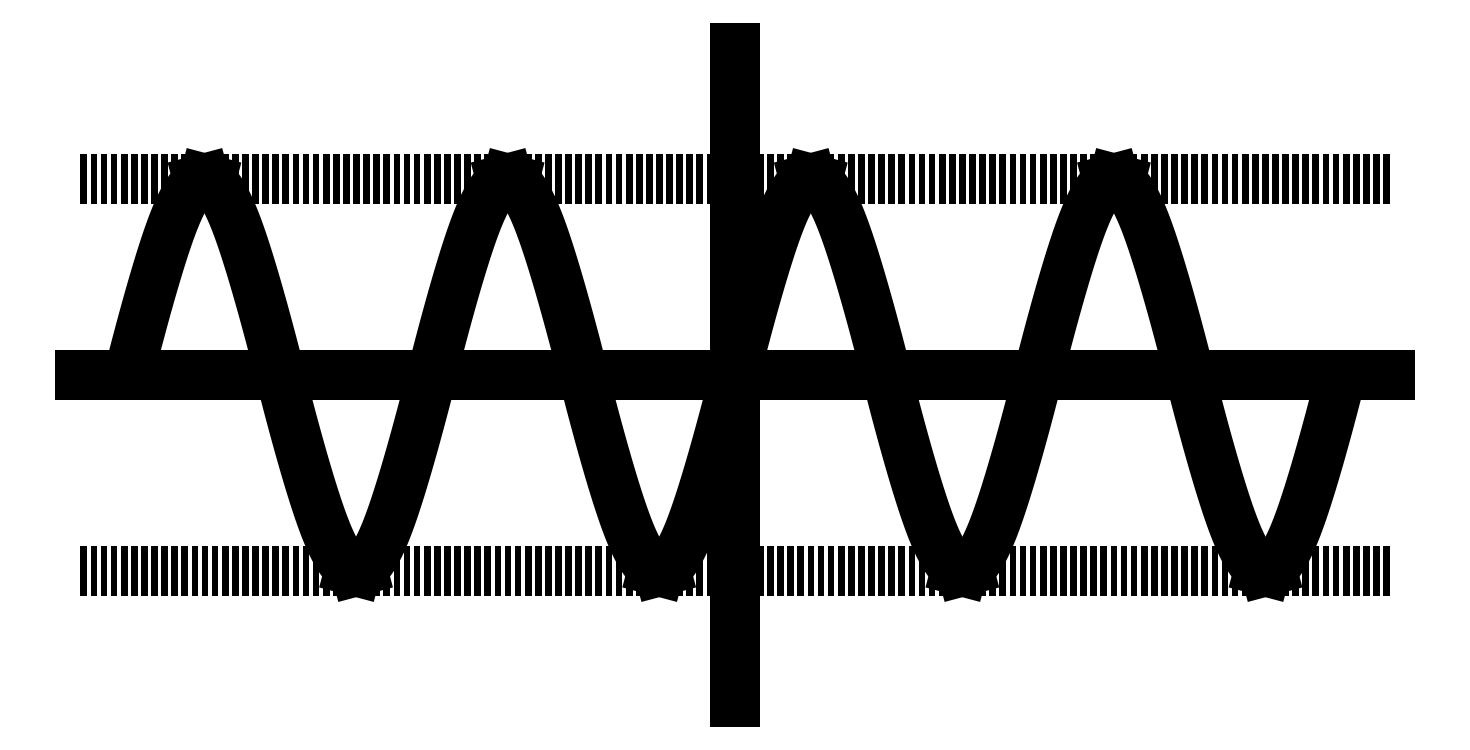
<metadata>
{"format":"dxf","ext":"dxf","renderer":"ezdxf+matplotlib","layout":"modelspace","background":"white","min_lineweight":24,"dpi":150}
</metadata>
<code>
0
SECTION
2
ENTITIES
0
LINE
8
0
10
2.579
20
46.33
30
0
11
177.6
21
46.33
31
0
0
LINE
8
0
10
90.08
20
2.579
30
0
11
90.08
21
90.08
31
0
0
SPLINE
8
0
210
0
220
0
230
1
70
     8
71
     9
72
    20
73
    10
74
     0
42
1e-07
43
1e-07
40
0
40
0
40
0
40
0
40
0
40
0
40
0
40
0
40
0
40
0
40
1
40
1
40
1
40
1
40
1
40
1
40
1
40
1
40
1
40
1
10
130.6
20
46.33
30
0
10
130.6
20
46.33
30
0
10
132.3
20
53.12
30
0
10
134
20
59.45
30
0
10
135.7
20
64.89
30
0
10
136.5
20
67.16
30
0
10
137.4
20
69.06
30
0
10
138.2
20
70.58
30
0
10
139
20
71.69
30
0
10
139.9
20
72.35
30
0
0
LINE
8
0
10
139.9
20
72.35
30
0
11
140.7
21
72.58
31
0
0
SPLINE
8
0
210
0
220
0
230
1
70
     8
71
     9
72
    20
73
    10
74
     0
42
1e-07
43
1e-07
40
0
40
0
40
0
40
0
40
0
40
0
40
0
40
0
40
0
40
0
40
1
40
1
40
1
40
1
40
1
40
1
40
1
40
1
40
1
40
1
10
150.9
20
46.33
30
0
10
150.9
20
46.33
30
0
10
149.2
20
53.12
30
0
10
147.5
20
59.45
30
0
10
145.8
20
64.89
30
0
10
145
20
67.16
30
0
10
144.1
20
69.06
30
0
10
143.3
20
70.58
30
0
10
142.4
20
71.69
30
0
10
141.6
20
72.35
30
0
0
LINE
8
0
10
141.6
20
72.35
30
0
11
140.7
21
72.58
31
0
0
SPLINE
8
0
210
0
220
0
230
1
70
     8
71
     9
72
    20
73
    10
74
     0
42
1e-07
43
1e-07
40
0
40
0
40
0
40
0
40
0
40
0
40
0
40
0
40
0
40
0
40
1
40
1
40
1
40
1
40
1
40
1
40
1
40
1
40
1
40
1
10
150.9
20
46.33
30
0
10
150.9
20
46.33
30
0
10
152.6
20
39.54
30
0
10
154.2
20
33.2
30
0
10
155.9
20
27.77
30
0
10
156.8
20
25.5
30
0
10
157.6
20
23.6
30
0
10
158.5
20
22.08
30
0
10
159.3
20
20.97
30
0
10
160.2
20
20.3
30
0
0
LINE
8
0
10
160.2
20
20.3
30
0
11
161
21
20.08
31
0
0
SPLINE
8
0
210
0
220
0
230
1
70
     8
71
     9
72
    20
73
    10
74
     0
42
1e-07
43
1e-07
40
0
40
0
40
0
40
0
40
0
40
0
40
0
40
0
40
0
40
0
40
1
40
1
40
1
40
1
40
1
40
1
40
1
40
1
40
1
40
1
10
171.1
20
46.33
30
0
10
171.1
20
46.33
30
0
10
169.4
20
39.54
30
0
10
167.8
20
33.2
30
0
10
166.1
20
27.77
30
0
10
165.2
20
25.5
30
0
10
164.4
20
23.6
30
0
10
163.5
20
22.08
30
0
10
162.7
20
20.97
30
0
10
161.8
20
20.3
30
0
0
LINE
8
0
10
161.8
20
20.3
30
0
11
161
21
20.08
31
0
0
SPLINE
8
0
210
0
220
0
230
1
70
     8
71
     9
72
    20
73
    10
74
     0
42
1e-07
43
1e-07
40
0
40
0
40
0
40
0
40
0
40
0
40
0
40
0
40
0
40
0
40
1
40
1
40
1
40
1
40
1
40
1
40
1
40
1
40
1
40
1
10
90.08
20
46.33
30
0
10
90.08
20
46.33
30
0
10
91.77
20
53.12
30
0
10
93.46
20
59.45
30
0
10
95.15
20
64.89
30
0
10
95.99
20
67.16
30
0
10
96.83
20
69.06
30
0
10
97.68
20
70.58
30
0
10
98.52
20
71.69
30
0
10
99.37
20
72.35
30
0
0
LINE
8
0
10
99.37
20
72.35
30
0
11
100.2
21
72.58
31
0
0
SPLINE
8
0
210
0
220
0
230
1
70
     8
71
     9
72
    20
73
    10
74
     0
42
1e-07
43
1e-07
40
0
40
0
40
0
40
0
40
0
40
0
40
0
40
0
40
0
40
0
40
1
40
1
40
1
40
1
40
1
40
1
40
1
40
1
40
1
40
1
10
110.3
20
46.33
30
0
10
110.3
20
46.33
30
0
10
108.7
20
53.12
30
0
10
107
20
59.45
30
0
10
105.3
20
64.89
30
0
10
104.4
20
67.16
30
0
10
103.6
20
69.06
30
0
10
102.7
20
70.58
30
0
10
101.9
20
71.69
30
0
10
101.1
20
72.35
30
0
0
LINE
8
0
10
101.1
20
72.35
30
0
11
100.2
21
72.58
31
0
0
SPLINE
8
0
210
0
220
0
230
1
70
     8
71
     9
72
    20
73
    10
74
     0
42
1e-07
43
1e-07
40
0
40
0
40
0
40
0
40
0
40
0
40
0
40
0
40
0
40
0
40
1
40
1
40
1
40
1
40
1
40
1
40
1
40
1
40
1
40
1
10
110.3
20
46.33
30
0
10
110.3
20
46.33
30
0
10
112
20
39.54
30
0
10
113.7
20
33.2
30
0
10
115.4
20
27.77
30
0
10
116.3
20
25.5
30
0
10
117.1
20
23.6
30
0
10
117.9
20
22.08
30
0
10
118.8
20
20.97
30
0
10
119.6
20
20.3
30
0
0
LINE
8
0
10
119.6
20
20.3
30
0
11
120.5
21
20.08
31
0
0
SPLINE
8
0
210
0
220
0
230
1
70
     8
71
     9
72
    20
73
    10
74
     0
42
1e-07
43
1e-07
40
0
40
0
40
0
40
0
40
0
40
0
40
0
40
0
40
0
40
0
40
1
40
1
40
1
40
1
40
1
40
1
40
1
40
1
40
1
40
1
10
130.6
20
46.33
30
0
10
130.6
20
46.33
30
0
10
128.9
20
39.54
30
0
10
127.2
20
33.2
30
0
10
125.5
20
27.77
30
0
10
124.7
20
25.5
30
0
10
123.9
20
23.6
30
0
10
123
20
22.08
30
0
10
122.2
20
20.97
30
0
10
121.3
20
20.3
30
0
0
LINE
8
0
10
121.3
20
20.3
30
0
11
120.5
21
20.08
31
0
0
SPLINE
8
0
210
0
220
0
230
1
70
     8
71
     9
72
    20
73
    10
74
     0
42
1e-07
43
1e-07
40
0
40
0
40
0
40
0
40
0
40
0
40
0
40
0
40
0
40
0
40
1
40
1
40
1
40
1
40
1
40
1
40
1
40
1
40
1
40
1
10
49.55
20
46.33
30
0
10
49.55
20
46.33
30
0
10
51.24
20
53.12
30
0
10
52.93
20
59.45
30
0
10
54.62
20
64.89
30
0
10
55.46
20
67.16
30
0
10
56.31
20
69.06
30
0
10
57.15
20
70.58
30
0
10
58
20
71.69
30
0
10
58.84
20
72.35
30
0
0
LINE
8
0
10
58.84
20
72.35
30
0
11
59.68
21
72.58
31
0
0
SPLINE
8
0
210
0
220
0
230
1
70
     8
71
     9
72
    20
73
    10
74
     0
42
1e-07
43
1e-07
40
0
40
0
40
0
40
0
40
0
40
0
40
0
40
0
40
0
40
0
40
1
40
1
40
1
40
1
40
1
40
1
40
1
40
1
40
1
40
1
10
69.82
20
46.33
30
0
10
69.82
20
46.33
30
0
10
68.13
20
53.12
30
0
10
66.44
20
59.45
30
0
10
64.75
20
64.89
30
0
10
63.91
20
67.16
30
0
10
63.06
20
69.06
30
0
10
62.22
20
70.58
30
0
10
61.37
20
71.69
30
0
10
60.53
20
72.35
30
0
0
LINE
8
0
10
60.53
20
72.35
30
0
11
59.68
21
72.58
31
0
0
SPLINE
8
0
210
0
220
0
230
1
70
     8
71
     9
72
    20
73
    10
74
     0
42
1e-07
43
1e-07
40
0
40
0
40
0
40
0
40
0
40
0
40
0
40
0
40
0
40
0
40
1
40
1
40
1
40
1
40
1
40
1
40
1
40
1
40
1
40
1
10
69.82
20
46.33
30
0
10
69.82
20
46.33
30
0
10
71.5
20
39.54
30
0
10
73.19
20
33.2
30
0
10
74.88
20
27.77
30
0
10
75.73
20
25.5
30
0
10
76.57
20
23.6
30
0
10
77.42
20
22.08
30
0
10
78.26
20
20.97
30
0
10
79.1
20
20.3
30
0
0
LINE
8
0
10
79.1
20
20.3
30
0
11
79.95
21
20.08
31
0
0
SPLINE
8
0
210
0
220
0
230
1
70
     8
71
     9
72
    20
73
    10
74
     0
42
1e-07
43
1e-07
40
0
40
0
40
0
40
0
40
0
40
0
40
0
40
0
40
0
40
0
40
1
40
1
40
1
40
1
40
1
40
1
40
1
40
1
40
1
40
1
10
90.08
20
46.33
30
0
10
90.08
20
46.33
30
0
10
88.39
20
39.54
30
0
10
86.7
20
33.2
30
0
10
85.01
20
27.77
30
0
10
84.17
20
25.5
30
0
10
83.33
20
23.6
30
0
10
82.48
20
22.08
30
0
10
81.64
20
20.97
30
0
10
80.79
20
20.3
30
0
0
LINE
8
0
10
80.79
20
20.3
30
0
11
79.95
21
20.08
31
0
0
SPLINE
8
0
210
0
220
0
230
1
70
     8
71
     9
72
    20
73
    10
74
     0
42
1e-07
43
1e-07
40
0
40
0
40
0
40
0
40
0
40
0
40
0
40
0
40
0
40
0
40
1
40
1
40
1
40
1
40
1
40
1
40
1
40
1
40
1
40
1
10
9.027
20
46.33
30
0
10
9.027
20
46.33
30
0
10
10.72
20
53.12
30
0
10
12.4
20
59.45
30
0
10
14.09
20
64.89
30
0
10
14.94
20
67.16
30
0
10
15.78
20
69.06
30
0
10
16.63
20
70.58
30
0
10
17.47
20
71.69
30
0
10
18.31
20
72.35
30
0
0
LINE
8
0
10
18.31
20
72.35
30
0
11
19.16
21
72.58
31
0
0
SPLINE
8
0
210
0
220
0
230
1
70
     8
71
     9
72
    20
73
    10
74
     0
42
1e-07
43
1e-07
40
0
40
0
40
0
40
0
40
0
40
0
40
0
40
0
40
0
40
0
40
1
40
1
40
1
40
1
40
1
40
1
40
1
40
1
40
1
40
1
10
29.29
20
46.33
30
0
10
29.29
20
46.33
30
0
10
27.6
20
53.12
30
0
10
25.91
20
59.45
30
0
10
24.22
20
64.89
30
0
10
23.38
20
67.16
30
0
10
22.54
20
69.06
30
0
10
21.69
20
70.58
30
0
10
20.85
20
71.69
30
0
10
20
20
72.35
30
0
0
LINE
8
0
10
20
20
72.35
30
0
11
19.16
21
72.58
31
0
0
SPLINE
8
0
210
0
220
0
230
1
70
     8
71
     9
72
    20
73
    10
74
     0
42
1e-07
43
1e-07
40
0
40
0
40
0
40
0
40
0
40
0
40
0
40
0
40
0
40
0
40
1
40
1
40
1
40
1
40
1
40
1
40
1
40
1
40
1
40
1
10
29.29
20
46.33
30
0
10
29.29
20
46.33
30
0
10
30.98
20
39.54
30
0
10
32.67
20
33.2
30
0
10
34.36
20
27.77
30
0
10
35.2
20
25.5
30
0
10
36.04
20
23.6
30
0
10
36.89
20
22.08
30
0
10
37.73
20
20.97
30
0
10
38.58
20
20.3
30
0
0
LINE
8
0
10
38.58
20
20.3
30
0
11
39.42
21
20.08
31
0
0
SPLINE
8
0
210
0
220
0
230
1
70
     8
71
     9
72
    20
73
    10
74
     0
42
1e-07
43
1e-07
40
0
40
0
40
0
40
0
40
0
40
0
40
0
40
0
40
0
40
0
40
1
40
1
40
1
40
1
40
1
40
1
40
1
40
1
40
1
40
1
10
49.55
20
46.33
30
0
10
49.55
20
46.33
30
0
10
47.86
20
39.54
30
0
10
46.18
20
33.2
30
0
10
44.49
20
27.77
30
0
10
43.64
20
25.5
30
0
10
42.8
20
23.6
30
0
10
41.95
20
22.08
30
0
10
41.11
20
20.97
30
0
10
40.27
20
20.3
30
0
0
LINE
8
0
10
40.27
20
20.3
30
0
11
39.42
21
20.08
31
0
0
LINE
8
0
10
2.579
20
72.58
30
0
11
177.6
21
72.58
31
0
0
LINE
8
0
10
2.579
20
20.08
30
0
11
177.6
21
20.08
31
0
0
ENDSEC
0
EOF

</code>
